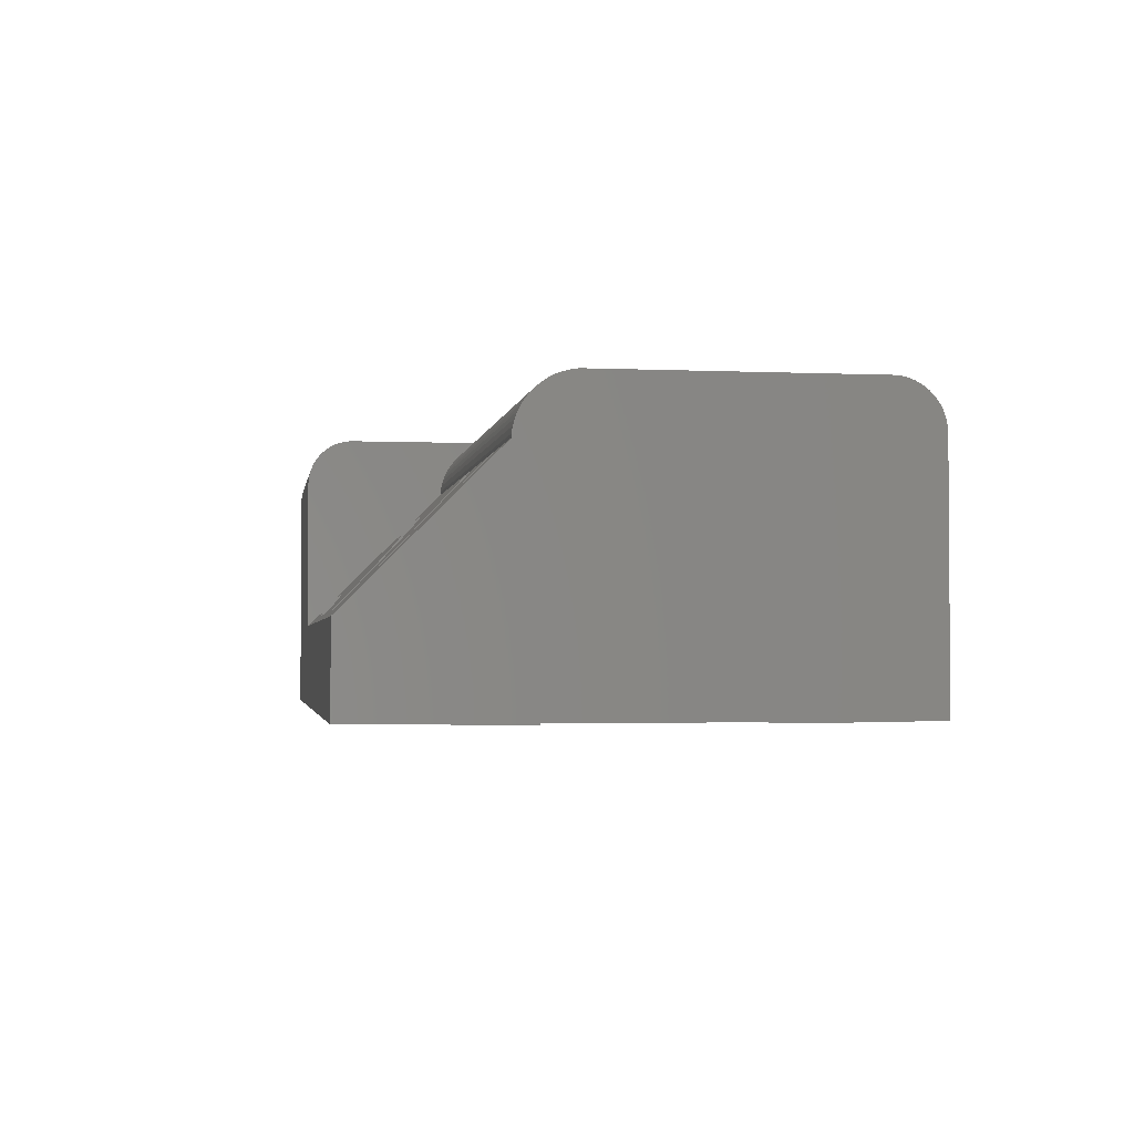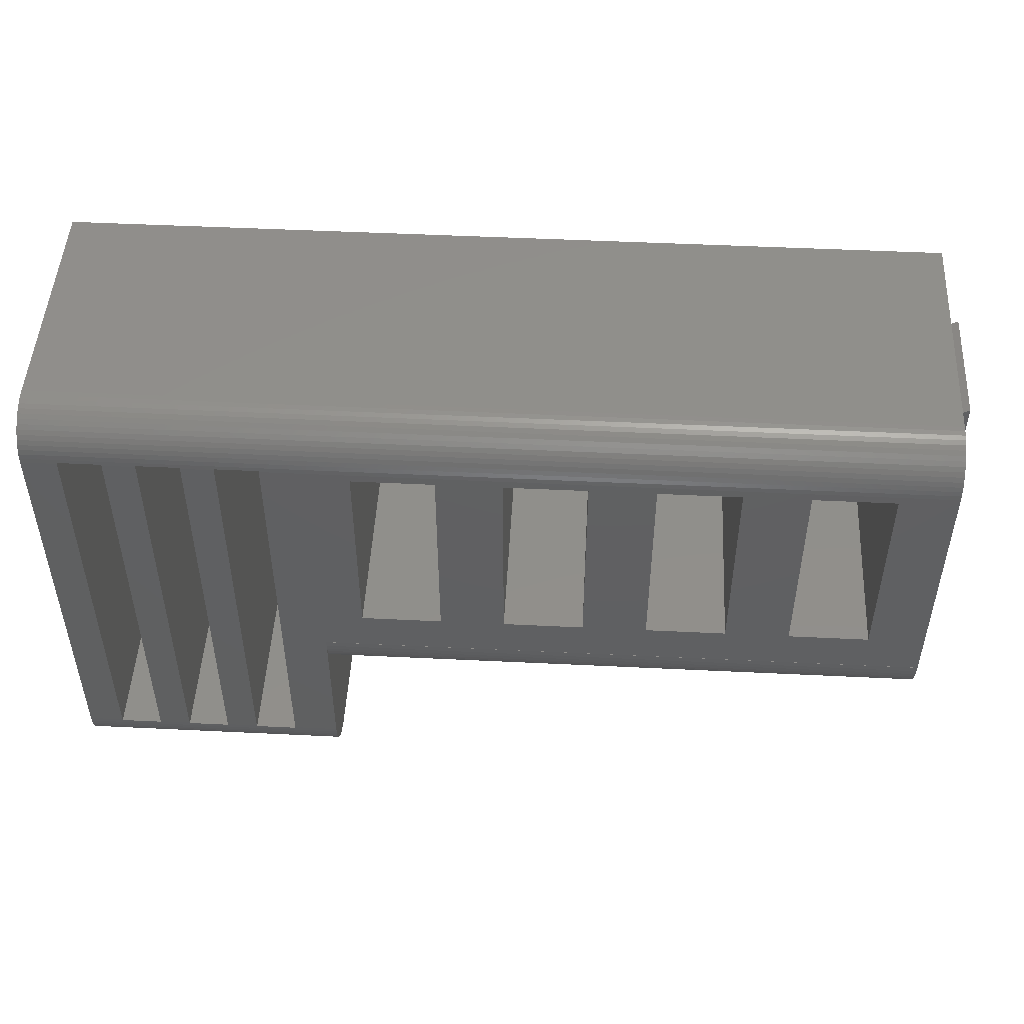
<metadata>
{"format":"stl","ext":"stl","renderer":"f3d","projection":"perspective","resolution":1024,"background":"white","views":[{"elev":-2.4,"azim":81.1,"up":"+Z"},{"elev":49.0,"azim":3.1,"up":"+Y"}]}
</metadata>
<code>
# stl→obj: 399 verts, 796 faces
v 38 -16 5.373
v 38 -7 14.21
v 38 -6.991 14.38
v 38 -9.22 8
v 38 -9.22 0
v 38 -16 0
v 38 -6.671 12.66
v 38 -6.814 13.04
v 38 -6.917 13.42
v 38 -6.979 13.81
v 38 -6.78 8
v 38 13 18
v 38 6.78 8
v 38 9.22 8
v 38 -3.2 18
v 38 -3.2 10.41
v 38 6.78 0
v 38 -3.597 10.43
v 38 -3.99 10.49
v 38 -4.374 10.6
v 38 -4.746 10.74
v 38 -5.1 10.92
v 38 -5.434 11.14
v 38 -5.743 11.39
v 38 -6.491 12.31
v 38 -6.274 11.98
v 38 -6.024 11.67
v 38 -6.78 0
v 38 16 15
v 38 15.98 15.31
v 38 15.93 15.62
v 38 15.85 15.93
v 38 15.74 16.22
v 38 15.6 16.5
v 38 15.43 16.76
v 38 15.23 17.01
v 38 15.01 17.23
v 38 14.76 17.43
v 38 14.5 17.6
v 38 14.22 17.74
v 38 13.93 17.85
v 38 13.62 17.93
v 38 13.31 17.98
v 38 16 0
v 38 9.22 0
v 0.0004991 13.31 17.98
v 0.0004991 13 18
v 0.0004991 15.23 17.01
v 0.0004991 15.43 16.76
v 0.0004991 15.85 15.93
v 0.0004991 15.93 15.62
v 0.0004991 14.5 17.6
v 0.0004991 14.22 17.74
v 0.0004991 15.98 15.31
v 0.0004991 13.93 17.85
v 0.0004991 13.62 17.93
v 0.0004991 15.01 17.23
v 0.0004991 14.76 17.43
v 0.0004991 15.6 16.5
v 0.0004991 15.74 16.22
v 0.0004991 16 15
v -16.92 16 0
v -16.92 16 15
v -16.92 -16 15
v 0.0004991 -16 5.373
v 0.0004991 -16 15
v -16.92 -16 0
v 34.5 -0.5 18
v 34.5 12.5 18
v 29.5 12.5 18
v 25.5 12.5 18
v 29.5 -0.5 18
v 20.5 12.5 18
v 16.5 12.5 18
v 20.5 -0.5 18
v 11.5 12.5 18
v 7.5 12.5 18
v 11.5 -0.5 18
v 2.499 12.5 18
v 2.499 -0.5 18
v 25.5 -0.5 18
v 16.5 -0.5 18
v 0.0004991 -3.2 18
v 7.5 -0.5 18
v 2.499 12.5 4.5
v 2.499 -0.5 4.5
v 7.5 -0.5 4.5
v 7.5 12.5 4.5
v 11.5 12.5 4.5
v 11.5 -0.5 4.5
v 16.5 -0.5 4.5
v 16.5 12.5 4.5
v 20.5 12.5 4.5
v 20.5 -0.5 4.5
v 25.5 -0.5 4.5
v 25.5 12.5 4.5
v 29.5 12.5 4.5
v 29.5 -0.5 4.5
v 34.5 -0.5 4.5
v 34.5 12.5 4.5
v 2.499 -6.991 14.38
v 2.499 -15.5 5.873
v 2.499 -7 14.21
v 2.499 -6.5 12.33
v 2.499 -6.671 12.66
v 2.499 -6.814 13.04
v 2.499 -6.917 13.42
v 2.499 -6.979 13.81
v 2.499 -6.5 3
v 2.499 -15.5 3
v 3.499 -15.5 5.873
v 3.499 -6.5 12.33
v 3.499 -6.5 3
v 3.499 -6.671 12.66
v 3.499 -6.814 13.04
v 3.499 -6.917 13.42
v 3.499 -6.979 13.81
v 3.499 -15.5 3
v 3.499 -7 14.21
v 3.499 -6.991 14.38
v 6.5 -6.991 14.38
v 6.5 -15.5 5.873
v 6.5 -7 14.21
v 6.5 -6.5 12.33
v 6.5 -6.671 12.66
v 6.5 -6.814 13.04
v 6.5 -6.917 13.42
v 6.5 -6.979 13.81
v 6.5 -6.5 3
v 6.5 -15.5 3
v 7.5 -15.5 5.873
v 7.5 -6.5 12.33
v 7.5 -6.5 3
v 7.5 -6.671 12.66
v 7.5 -6.814 13.04
v 7.5 -6.917 13.42
v 7.5 -6.979 13.81
v 7.5 -15.5 3
v 7.5 -7 14.21
v 7.5 -6.991 14.38
v 10.5 -6.991 14.38
v 10.5 -15.5 5.873
v 10.5 -7 14.21
v 10.5 -6.5 12.33
v 10.5 -6.671 12.66
v 10.5 -6.814 13.04
v 10.5 -6.917 13.42
v 10.5 -6.979 13.81
v 10.5 -6.5 3
v 10.5 -15.5 3
v 11.5 -15.5 5.873
v 11.5 -6.5 12.33
v 11.5 -6.5 3
v 11.5 -6.671 12.66
v 11.5 -6.814 13.04
v 11.5 -6.917 13.42
v 11.5 -6.979 13.81
v 11.5 -15.5 3
v 11.5 -7 14.21
v 11.5 -6.991 14.38
v 14.5 -6.991 14.38
v 14.5 -15.5 5.873
v 14.5 -7 14.21
v 14.5 -6.5 12.33
v 14.5 -6.671 12.66
v 14.5 -6.814 13.04
v 14.5 -6.917 13.42
v 14.5 -6.979 13.81
v 14.5 -6.5 3
v 14.5 -15.5 3
v 15.5 -15.5 5.873
v 15.5 -6.5 12.33
v 15.5 -6.5 3
v 15.5 -6.671 12.66
v 15.5 -6.814 13.04
v 15.5 -6.917 13.42
v 15.5 -6.979 13.81
v 15.5 -15.5 3
v 15.5 -7 14.21
v 15.5 -6.991 14.38
v 18.5 -6.991 14.38
v 18.5 -15.5 5.873
v 18.5 -7 14.21
v 18.5 -6.5 12.33
v 18.5 -6.671 12.66
v 18.5 -6.814 13.04
v 18.5 -6.917 13.42
v 18.5 -6.979 13.81
v 18.5 -6.5 3
v 18.5 -15.5 3
v 19.5 -15.5 5.873
v 19.5 -6.5 12.33
v 19.5 -6.5 3
v 19.5 -6.671 12.66
v 19.5 -6.814 13.04
v 19.5 -6.917 13.42
v 19.5 -6.979 13.81
v 19.5 -15.5 3
v 19.5 -7 14.21
v 19.5 -6.991 14.38
v 22.5 -6.991 14.38
v 22.5 -15.5 5.873
v 22.5 -7 14.21
v 22.5 -6.5 12.33
v 22.5 -6.671 12.66
v 22.5 -6.814 13.04
v 22.5 -6.917 13.42
v 22.5 -6.979 13.81
v 22.5 -6.5 3
v 22.5 -15.5 3
v 23.5 -15.5 5.873
v 23.5 -6.5 12.33
v 23.5 -6.5 3
v 23.5 -6.671 12.66
v 23.5 -6.814 13.04
v 23.5 -6.917 13.42
v 23.5 -6.979 13.81
v 23.5 -15.5 3
v 23.5 -7 14.21
v 23.5 -6.991 14.38
v 26.5 -6.991 14.38
v 26.5 -15.5 5.873
v 26.5 -7 14.21
v 26.5 -6.5 12.33
v 26.5 -6.671 12.66
v 26.5 -6.814 13.04
v 26.5 -6.917 13.42
v 26.5 -6.979 13.81
v 26.5 -6.5 3
v 26.5 -15.5 3
v 27.5 -15.5 5.873
v 27.5 -6.5 12.33
v 27.5 -6.5 3
v 27.5 -6.671 12.66
v 27.5 -6.814 13.04
v 27.5 -6.917 13.42
v 27.5 -6.979 13.81
v 27.5 -15.5 3
v 27.5 -7 14.21
v 27.5 -6.991 14.38
v 30.5 -6.991 14.38
v 30.5 -15.5 5.873
v 30.5 -7 14.21
v 30.5 -6.5 12.33
v 30.5 -6.671 12.66
v 30.5 -6.814 13.04
v 30.5 -6.917 13.42
v 30.5 -6.979 13.81
v 30.5 -6.5 3
v 30.5 -15.5 3
v 31.5 -15.5 5.873
v 31.5 -6.5 12.33
v 31.5 -6.5 3
v 31.5 -6.671 12.66
v 31.5 -6.814 13.04
v 31.5 -6.917 13.42
v 31.5 -6.979 13.81
v 31.5 -15.5 3
v 31.5 -7 14.21
v 31.5 -6.991 14.38
v 0.0004991 -6.991 14.38
v 0.0004991 -6.979 14.61
v 38 -6.979 14.61
v -0.0005 -3.391 18
v -0.0005 -3.2 18.01
v -0.0005 -3.2 18
v 0.0004991 -3.99 17.93
v 38 -4.374 17.82
v 38 -3.99 17.93
v 0.0004991 -4.374 17.82
v 38 -3.2 18.01
v 0.0004991 -3.391 18
v 38 -3.597 17.99
v 0.0004991 -3.597 17.99
v 38 -4.746 17.68
v 38 -5.1 17.5
v 38 -5.434 17.28
v 38 -5.743 17.03
v 38 -6.024 16.75
v 38 -6.274 16.44
v 38 -6.491 16.11
v 38 -6.671 15.76
v 38 -6.814 15.38
v 38 -6.917 15
v 0.0004991 -6.024 16.75
v 0.0004991 -5.743 17.03
v 0.0004991 -6.491 16.11
v 0.0004991 -6.274 16.44
v 0.0004991 -6.814 15.38
v 0.0004991 -6.671 15.76
v 0.0004991 -6.917 15
v 0.0004991 -4.746 17.68
v 0.0004991 -5.1 17.5
v 0.0004991 -5.434 17.28
v 0.0004991 -15.98 15.31
v -16.92 -15.98 15.31
v -16.92 -14.76 17.43
v 0.0004991 -15.01 17.23
v 0.0004991 -14.76 17.43
v -16.92 -15.01 17.23
v -16.92 6.499 0
v -16.92 -6.499 0
v -16.92 6.499 8
v -16.92 9.501 8
v -16.92 13 18
v -16.92 15.98 15.31
v -16.92 15.93 15.62
v -16.92 15.85 15.93
v -16.92 15.74 16.22
v -16.92 15.6 16.5
v -16.92 15.43 16.76
v -16.92 15.23 17.01
v -16.92 15.01 17.23
v -16.92 14.76 17.43
v -16.92 14.5 17.6
v -16.92 14.22 17.74
v -16.92 13.93 17.85
v -16.92 13.62 17.93
v -16.92 9.501 0
v -16.92 13.31 17.98
v -16.92 -6.499 8
v -16.92 -13 18
v -16.92 -9.501 8
v -16.92 -9.501 0
v -16.92 -13.31 17.98
v -16.92 -13.62 17.93
v -16.92 -13.93 17.85
v -16.92 -14.22 17.74
v -16.92 -14.5 17.6
v -16.92 -15.23 17.01
v -16.92 -15.43 16.76
v -16.92 -15.6 16.5
v -16.92 -15.74 16.22
v -16.92 -15.85 15.93
v -16.92 -15.93 15.62
v 0.0004991 -13 18
v 0.0004991 -13.31 17.98
v 0.0004991 -13.62 17.93
v 0.0004991 -13.93 17.85
v 0.0004991 -14.22 17.74
v 0.0004991 -14.5 17.6
v 0.0004991 -15.23 17.01
v 0.0004991 -15.43 16.76
v 0.0004991 -15.6 16.5
v 0.0004991 -15.74 16.22
v 0.0004991 -15.85 15.93
v 0.0004991 -15.93 15.62
v -14.74 -13 18
v -14.74 -13.07 18
v -10.1 -13 18
v -12.1 -13 18
v -10.1 -13.07 18
v -5.46 -13 18
v -7.46 -13 18
v -5.46 -13.07 18
v -2.82 -13.07 18
v -2.82 -13 18
v -7.46 -13.07 18
v -12.1 -13.07 18
v -2.82 13.07 18
v -5.46 13.07 18
v -7.46 13.07 18
v -5.46 13 18
v -10.1 13.07 18
v -12.1 13.07 18
v -10.1 13 18
v -14.74 13.07 18
v -14.74 13 18
v -2.82 13 18
v -7.46 13 18
v -12.1 13 18
v -14.74 13.07 2.5
v -14.74 -13.07 2.5
v -12.1 13.07 2.5
v -12.1 -13.07 2.5
v -10.1 13.07 2.5
v -10.1 -13.07 2.5
v -7.46 13.07 2.5
v -7.46 -13.07 2.5
v -5.46 13.07 2.5
v -5.46 -13.07 2.5
v -2.82 13.07 2.5
v -2.82 -13.07 2.5
v 40 5.78 8
v 40 10.22 0
v 40 10.22 8
v 40 5.78 0
v -14.92 5.5 0
v -14.92 -5.5 0
v -14.92 -10.5 0
v 40 -5.78 0
v 40 -10.22 0
v -14.92 10.5 0
v 40 -10.22 8
v 40 -5.78 8
v -14.92 10.5 8
v -14.92 5.5 8
v -14.92 -5.5 8
v -14.92 -10.5 8
f 1 2 3
f 2 1 4
f 1 5 4
f 1 6 5
f 4 7 8
f 4 8 9
f 4 9 10
f 4 10 2
f 7 4 11
f 12 13 14
f 15 13 12
f 16 13 15
f 13 16 17
f 11 16 18
f 11 18 19
f 11 19 20
f 11 20 21
f 11 21 22
f 11 22 23
f 11 23 24
f 11 25 7
f 11 26 25
f 11 27 26
f 11 24 27
f 16 11 28
f 16 28 17
f 12 29 30
f 12 30 31
f 12 31 32
f 12 32 33
f 12 33 34
f 12 34 35
f 12 35 36
f 12 36 37
f 12 37 38
f 12 38 39
f 12 39 40
f 12 40 41
f 12 41 42
f 12 42 43
f 29 12 14
f 29 14 44
f 44 14 45
f 46 12 43
f 12 46 47
f 35 48 36
f 48 35 49
f 31 50 32
f 50 31 51
f 52 40 39
f 40 52 53
f 30 51 31
f 51 30 54
f 55 42 41
f 42 55 56
f 57 38 37
f 38 57 58
f 36 57 37
f 57 36 48
f 58 39 38
f 39 58 52
f 53 41 40
f 41 53 55
f 56 43 42
f 43 56 46
f 33 59 34
f 59 33 60
f 32 60 33
f 60 32 50
f 34 49 35
f 49 34 59
f 29 54 30
f 54 29 61
f 44 61 29
f 62 61 44
f 61 62 63
f 64 65 66
f 67 65 64
f 6 65 67
f 65 6 1
f 68 12 69
f 12 70 69
f 70 71 72
f 12 71 70
f 12 73 71
f 73 74 75
f 12 74 73
f 47 74 12
f 76 77 78
f 74 47 76
f 76 47 77
f 79 47 80
f 77 47 79
f 12 68 15
f 72 15 68
f 81 72 71
f 81 15 72
f 75 15 81
f 82 75 74
f 82 15 75
f 83 82 78
f 84 78 77
f 83 78 84
f 83 84 80
f 82 83 15
f 83 80 47
f 80 85 79
f 85 80 86
f 87 77 88
f 77 87 84
f 85 87 88
f 87 85 86
f 87 80 84
f 80 87 86
f 85 77 79
f 77 85 88
f 78 89 76
f 89 78 90
f 91 74 92
f 74 91 82
f 89 74 76
f 74 89 92
f 89 91 92
f 91 89 90
f 91 78 82
f 78 91 90
f 75 93 73
f 93 75 94
f 95 71 96
f 71 95 81
f 93 71 73
f 71 93 96
f 93 95 96
f 95 93 94
f 95 75 81
f 75 95 94
f 72 97 70
f 97 72 98
f 99 69 100
f 69 99 68
f 97 99 100
f 99 97 98
f 99 72 68
f 72 99 98
f 97 69 70
f 69 97 100
f 101 102 103
f 102 104 105
f 102 105 106
f 102 106 107
f 102 107 108
f 102 108 103
f 104 102 109
f 109 102 110
f 111 112 113
f 112 111 114
f 114 111 115
f 115 111 116
f 116 111 117
f 111 113 118
f 117 111 119
f 119 111 120
f 109 118 113
f 118 109 110
f 118 102 111
f 102 118 110
f 109 112 104
f 112 109 113
f 121 122 123
f 122 124 125
f 122 125 126
f 122 126 127
f 122 127 128
f 122 128 123
f 124 122 129
f 129 122 130
f 131 132 133
f 132 131 134
f 134 131 135
f 135 131 136
f 136 131 137
f 131 133 138
f 137 131 139
f 139 131 140
f 129 132 124
f 132 129 133
f 129 138 133
f 138 129 130
f 138 122 131
f 122 138 130
f 141 142 143
f 142 144 145
f 142 145 146
f 142 146 147
f 142 147 148
f 142 148 143
f 144 142 149
f 149 142 150
f 151 152 153
f 152 151 154
f 154 151 155
f 155 151 156
f 156 151 157
f 151 153 158
f 157 151 159
f 159 151 160
f 149 152 144
f 152 149 153
f 149 158 153
f 158 149 150
f 158 142 151
f 142 158 150
f 161 162 163
f 162 164 165
f 162 165 166
f 162 166 167
f 162 167 168
f 162 168 163
f 164 162 169
f 169 162 170
f 171 172 173
f 172 171 174
f 174 171 175
f 175 171 176
f 176 171 177
f 171 173 178
f 177 171 179
f 179 171 180
f 169 178 173
f 178 169 170
f 178 162 171
f 162 178 170
f 169 172 164
f 172 169 173
f 181 182 183
f 182 184 185
f 182 185 186
f 182 186 187
f 182 187 188
f 182 188 183
f 184 182 189
f 189 182 190
f 191 192 193
f 192 191 194
f 194 191 195
f 195 191 196
f 196 191 197
f 191 193 198
f 197 191 199
f 199 191 200
f 189 192 184
f 192 189 193
f 189 198 193
f 198 189 190
f 198 182 191
f 182 198 190
f 201 202 203
f 202 204 205
f 202 205 206
f 202 206 207
f 202 207 208
f 202 208 203
f 204 202 209
f 209 202 210
f 211 212 213
f 212 211 214
f 214 211 215
f 215 211 216
f 216 211 217
f 211 213 218
f 217 211 219
f 219 211 220
f 209 212 204
f 212 209 213
f 209 218 213
f 218 209 210
f 218 202 211
f 202 218 210
f 221 222 223
f 222 224 225
f 222 225 226
f 222 226 227
f 222 227 228
f 222 228 223
f 224 222 229
f 229 222 230
f 231 232 233
f 232 231 234
f 234 231 235
f 235 231 236
f 236 231 237
f 231 233 238
f 237 231 239
f 239 231 240
f 229 238 233
f 238 229 230
f 238 222 231
f 222 238 230
f 229 232 224
f 232 229 233
f 241 242 243
f 242 244 245
f 242 245 246
f 242 246 247
f 242 247 248
f 242 248 243
f 244 242 249
f 249 242 250
f 251 252 253
f 252 251 254
f 254 251 255
f 255 251 256
f 256 251 257
f 251 253 258
f 257 251 259
f 259 251 260
f 249 252 244
f 252 249 253
f 249 258 253
f 258 249 250
f 258 242 251
f 242 258 250
f 261 102 101
f 65 111 102
f 111 65 122
f 122 65 131
f 131 65 142
f 142 65 151
f 151 65 162
f 162 65 171
f 171 65 182
f 182 65 191
f 191 65 202
f 1 202 65
f 202 1 211
f 211 1 222
f 222 1 231
f 231 1 242
f 65 102 261
f 111 121 120
f 121 111 122
f 131 141 140
f 141 131 142
f 151 161 160
f 161 151 162
f 171 181 180
f 181 171 182
f 191 201 200
f 201 191 202
f 211 221 220
f 221 211 222
f 231 241 240
f 241 231 242
f 251 3 260
f 251 1 3
f 242 1 251
f 243 260 241
f 260 243 259
f 223 240 221
f 240 223 239
f 203 220 201
f 220 203 219
f 183 200 181
f 200 183 199
f 163 180 161
f 180 163 179
f 143 160 141
f 160 143 159
f 123 140 121
f 140 123 139
f 103 120 101
f 120 103 119
f 101 262 261
f 120 262 101
f 121 262 120
f 140 262 121
f 141 262 140
f 160 262 141
f 161 262 160
f 262 161 263
f 180 263 161
f 181 263 180
f 200 263 181
f 201 263 200
f 220 263 201
f 221 263 220
f 240 263 221
f 241 263 240
f 260 263 241
f 263 260 3
f 263 3 2
f 264 265 266
f 267 268 269
f 268 267 270
f 271 272 273
f 265 272 271
f 272 265 264
f 273 272 274
f 273 16 271
f 273 18 16
f 269 18 273
f 269 19 18
f 268 19 269
f 268 20 19
f 275 20 268
f 275 21 20
f 276 21 275
f 276 22 21
f 277 22 276
f 277 23 22
f 278 23 277
f 278 24 23
f 279 24 278
f 279 27 24
f 280 27 279
f 280 26 27
f 281 26 280
f 281 25 26
f 282 25 281
f 282 7 25
f 283 7 282
f 283 8 7
f 284 8 283
f 284 9 8
f 263 9 284
f 263 10 9
f 10 263 2
f 108 119 103
f 119 108 117
f 128 139 123
f 139 128 137
f 148 159 143
f 159 148 157
f 168 179 163
f 179 168 177
f 188 199 183
f 199 188 197
f 208 219 203
f 219 208 217
f 228 239 223
f 239 228 237
f 248 259 243
f 259 248 257
f 106 116 107
f 116 106 115
f 126 136 127
f 136 126 135
f 146 156 147
f 156 146 155
f 166 176 167
f 176 166 175
f 186 196 187
f 196 186 195
f 206 216 207
f 216 206 215
f 226 236 227
f 236 226 235
f 246 256 247
f 256 246 255
f 104 114 105
f 114 104 112
f 124 134 125
f 134 124 132
f 144 154 145
f 154 144 152
f 164 174 165
f 174 164 172
f 184 194 185
f 194 184 192
f 204 214 205
f 214 204 212
f 224 234 225
f 234 224 232
f 244 254 245
f 254 244 252
f 285 278 286
f 278 285 279
f 287 280 288
f 280 287 281
f 289 282 290
f 282 289 283
f 262 284 291
f 284 262 263
f 270 275 268
f 275 270 292
f 293 277 276
f 277 293 294
f 274 269 273
f 269 274 267
f 107 117 108
f 117 107 116
f 127 137 128
f 137 127 136
f 147 157 148
f 157 147 156
f 167 177 168
f 177 167 176
f 187 197 188
f 197 187 196
f 207 217 208
f 217 207 216
f 227 237 228
f 237 227 236
f 247 257 248
f 257 247 256
f 105 115 106
f 115 105 114
f 125 135 126
f 135 125 134
f 145 155 146
f 155 145 154
f 165 175 166
f 175 165 174
f 185 195 186
f 195 185 194
f 205 215 206
f 215 205 214
f 225 235 226
f 235 225 234
f 245 255 246
f 255 245 254
f 288 279 285
f 279 288 280
f 290 281 287
f 281 290 282
f 291 283 289
f 283 291 284
f 292 276 275
f 276 292 293
f 294 278 277
f 278 294 286
f 83 271 15
f 271 83 265
f 265 83 266
f 15 271 16
f 64 295 296
f 295 64 66
f 297 298 299
f 298 297 300
f 301 302 303
f 304 63 62
f 305 63 304
f 63 305 306
f 306 305 307
f 307 305 308
f 308 305 309
f 309 305 310
f 310 305 311
f 311 305 312
f 312 305 313
f 313 305 314
f 314 305 315
f 315 305 316
f 316 305 317
f 317 305 318
f 304 62 319
f 318 305 320
f 303 305 304
f 321 303 302
f 303 321 305
f 322 321 323
f 321 322 305
f 67 323 324
f 323 64 322
f 322 64 325
f 325 64 326
f 326 64 327
f 327 64 328
f 328 64 329
f 329 64 297
f 297 64 300
f 300 64 330
f 330 64 331
f 331 64 332
f 332 64 333
f 333 64 334
f 334 64 335
f 323 67 64
f 335 64 296
f 58 57 58
f 58 58 52
f 336 274 272
f 336 267 274
f 336 270 267
f 336 292 270
f 336 293 292
f 336 294 293
f 336 286 294
f 336 285 286
f 336 288 285
f 336 287 288
f 336 290 287
f 336 289 290
f 336 291 289
f 336 262 291
f 336 261 262
f 66 336 337
f 66 337 338
f 66 338 339
f 66 339 340
f 66 340 341
f 66 341 299
f 66 299 298
f 66 298 342
f 66 342 343
f 66 343 344
f 66 344 345
f 66 345 346
f 66 346 347
f 66 347 295
f 336 66 261
f 65 261 66
f 330 298 300
f 298 330 342
f 332 343 331
f 343 332 344
f 334 345 333
f 345 334 346
f 296 347 335
f 347 296 295
f 327 340 339
f 340 327 328
f 329 299 341
f 299 329 297
f 326 339 338
f 339 326 327
f 348 322 349
f 350 351 352
f 353 354 355
f 356 336 357
f 336 356 337
f 355 337 356
f 358 355 354
f 355 358 337
f 352 337 358
f 359 352 351
f 325 352 359
f 325 359 349
f 352 325 337
f 325 349 322
f 331 342 330
f 342 331 343
f 333 344 332
f 344 333 345
f 335 346 334
f 346 335 347
f 328 341 340
f 341 328 329
f 325 338 337
f 338 325 326
f 46 360 47
f 46 361 360
f 361 362 363
f 46 362 361
f 46 364 362
f 364 365 366
f 320 364 46
f 364 320 365
f 365 320 367
f 305 367 320
f 367 305 368
f 47 360 369
f 363 362 370
f 366 365 371
f 49 312 48
f 312 49 311
f 51 308 50
f 308 51 307
f 315 53 52
f 53 315 316
f 54 307 51
f 307 54 306
f 317 56 55
f 56 317 318
f 313 58 57
f 58 313 314
f 48 313 57
f 313 48 312
f 314 52 58
f 52 314 315
f 316 55 53
f 55 316 317
f 318 46 56
f 46 318 320
f 60 310 59
f 310 60 309
f 50 309 60
f 309 50 308
f 59 311 49
f 311 59 310
f 61 306 54
f 306 61 63
f 305 348 368
f 348 305 322
f 47 266 83
f 357 266 369
f 369 266 47
f 264 336 272
f 266 357 264
f 264 357 336
f 371 350 366
f 350 371 351
f 370 353 363
f 353 370 354
f 368 372 367
f 348 372 368
f 373 348 349
f 348 373 372
f 374 371 365
f 374 351 371
f 375 351 374
f 351 375 359
f 372 365 367
f 365 372 374
f 372 375 374
f 375 372 373
f 375 349 359
f 349 375 373
f 366 376 364
f 350 376 366
f 377 350 352
f 350 377 376
f 378 370 362
f 378 354 370
f 379 354 378
f 354 379 358
f 376 362 364
f 362 376 378
f 376 379 378
f 379 376 377
f 379 352 358
f 352 379 377
f 363 380 361
f 353 380 363
f 381 353 355
f 353 381 380
f 382 369 360
f 382 357 369
f 383 357 382
f 357 383 356
f 380 383 382
f 383 380 381
f 383 355 356
f 355 383 381
f 380 360 361
f 360 380 382
f 384 385 386
f 385 384 387
f 302 388 389
f 388 302 301
f 390 5 6
f 5 390 28
f 28 389 17
f 388 17 389
f 28 390 389
f 67 390 6
f 390 67 324
f 5 391 392
f 391 5 28
f 17 385 387
f 385 17 45
f 17 388 45
f 393 45 388
f 45 393 44
f 393 62 44
f 62 393 319
f 14 384 386
f 384 14 13
f 385 14 386
f 14 385 45
f 17 384 13
f 384 17 387
f 394 391 395
f 391 394 392
f 5 394 4
f 394 5 392
f 11 394 395
f 394 11 4
f 391 11 395
f 11 391 28
f 388 396 393
f 396 388 397
f 319 396 304
f 396 319 393
f 303 396 397
f 396 303 304
f 388 303 397
f 303 388 301
f 390 398 389
f 398 390 399
f 302 398 321
f 398 302 389
f 323 398 399
f 398 323 321
f 390 323 399
f 323 390 324

</code>
